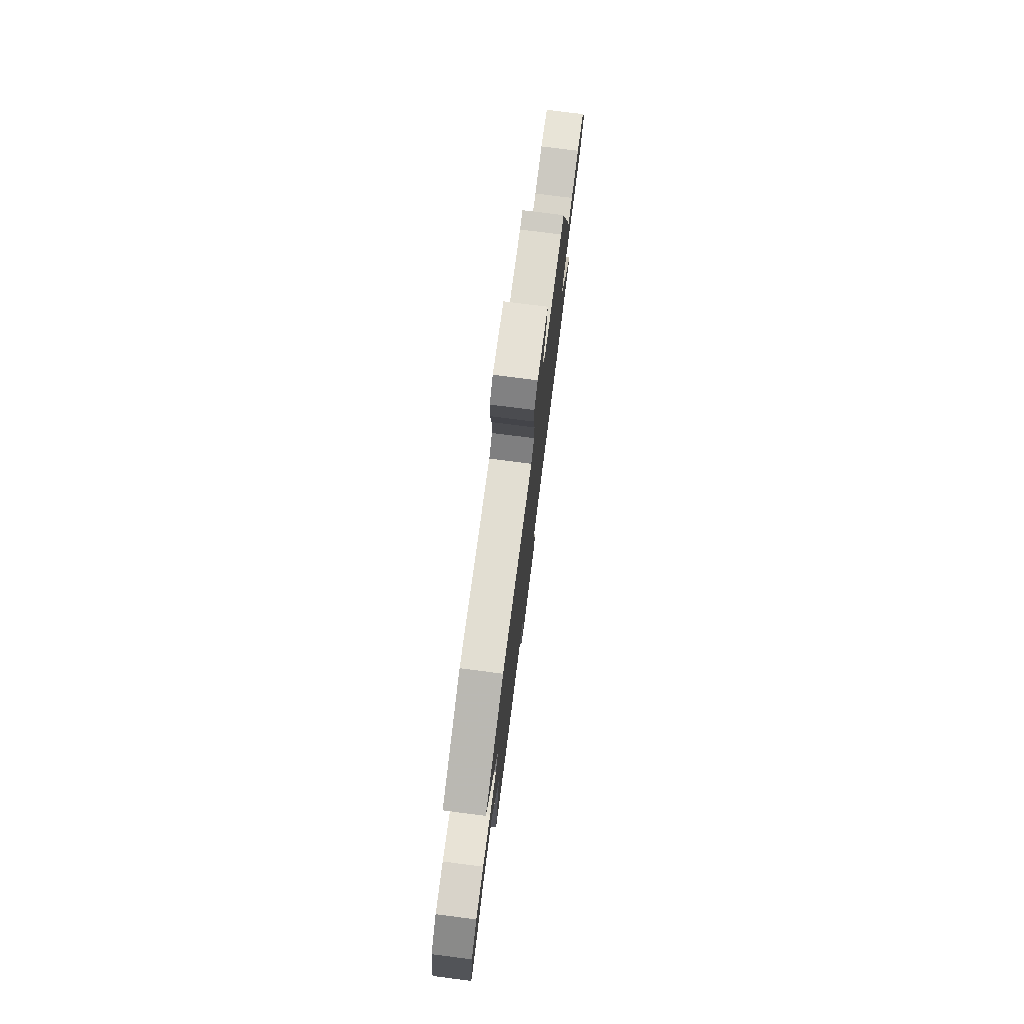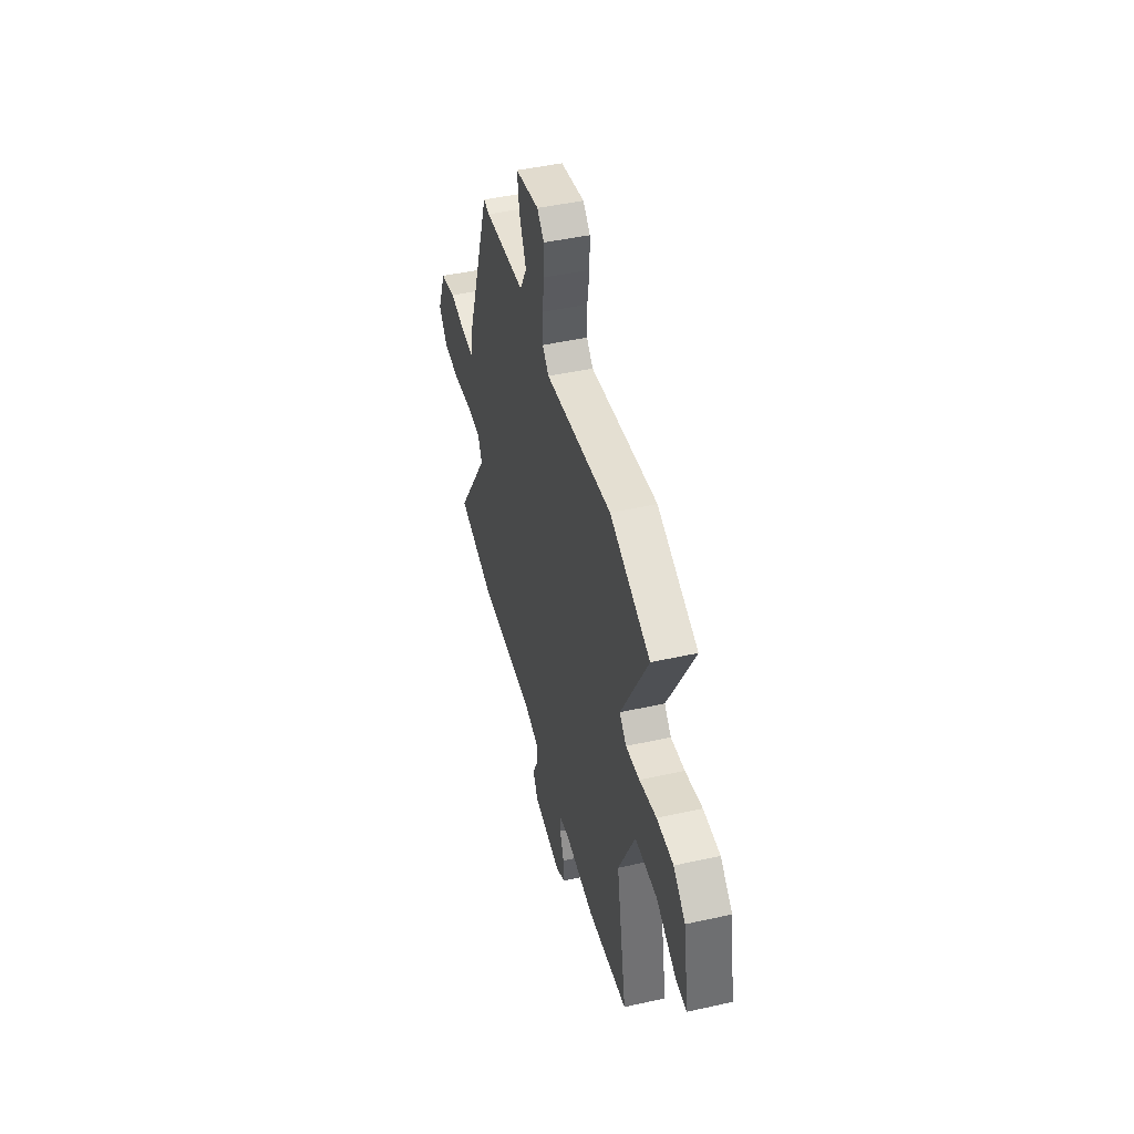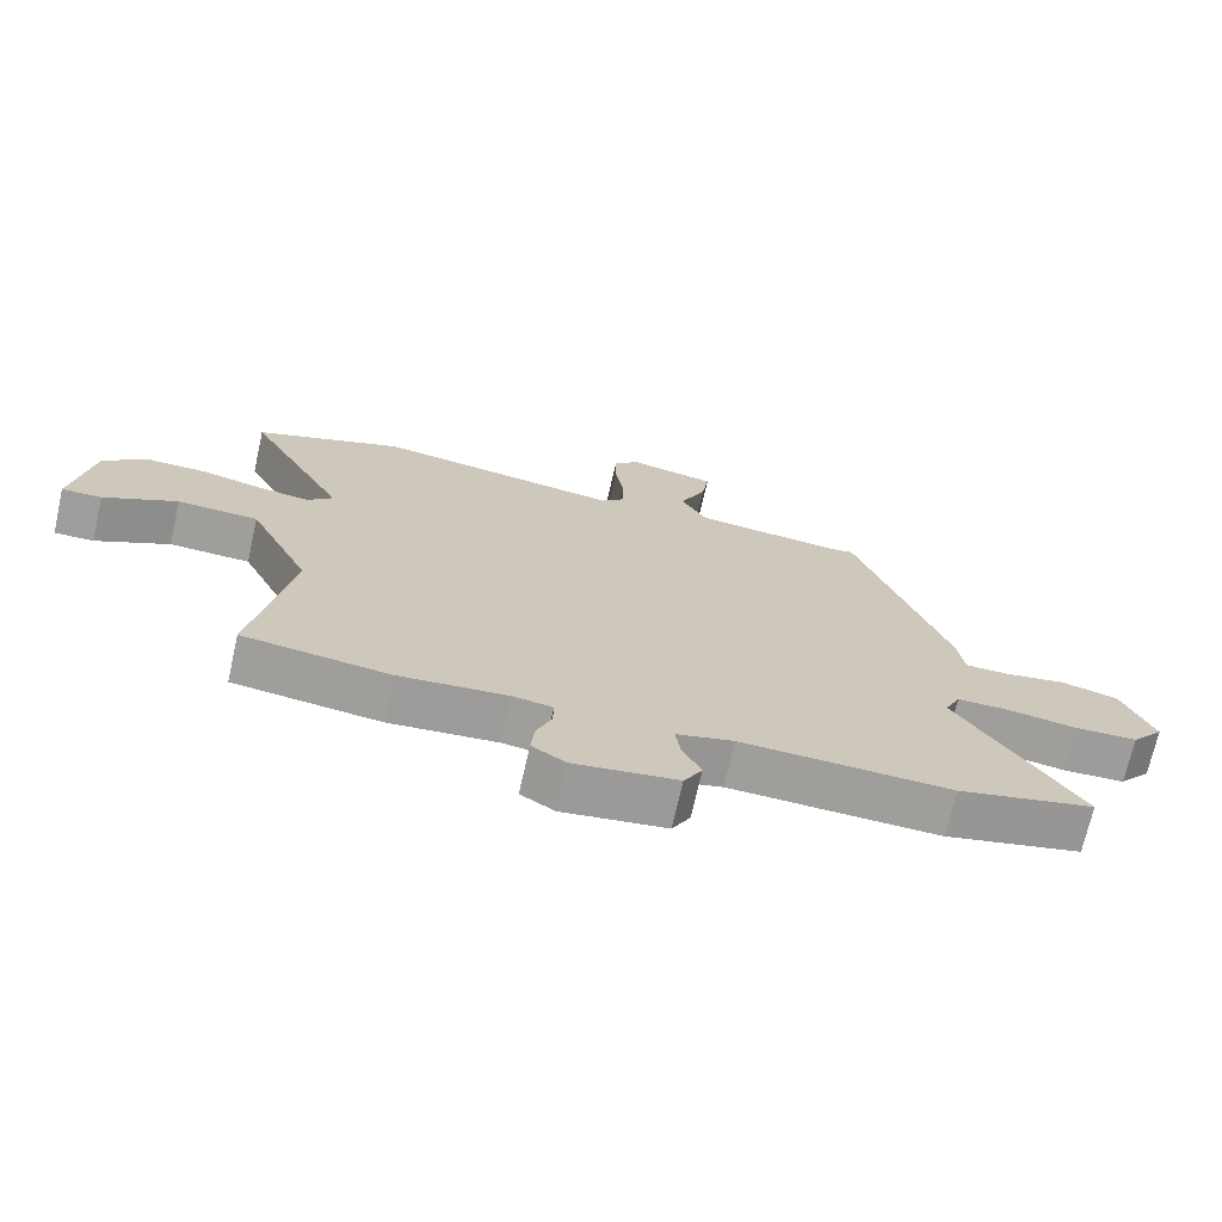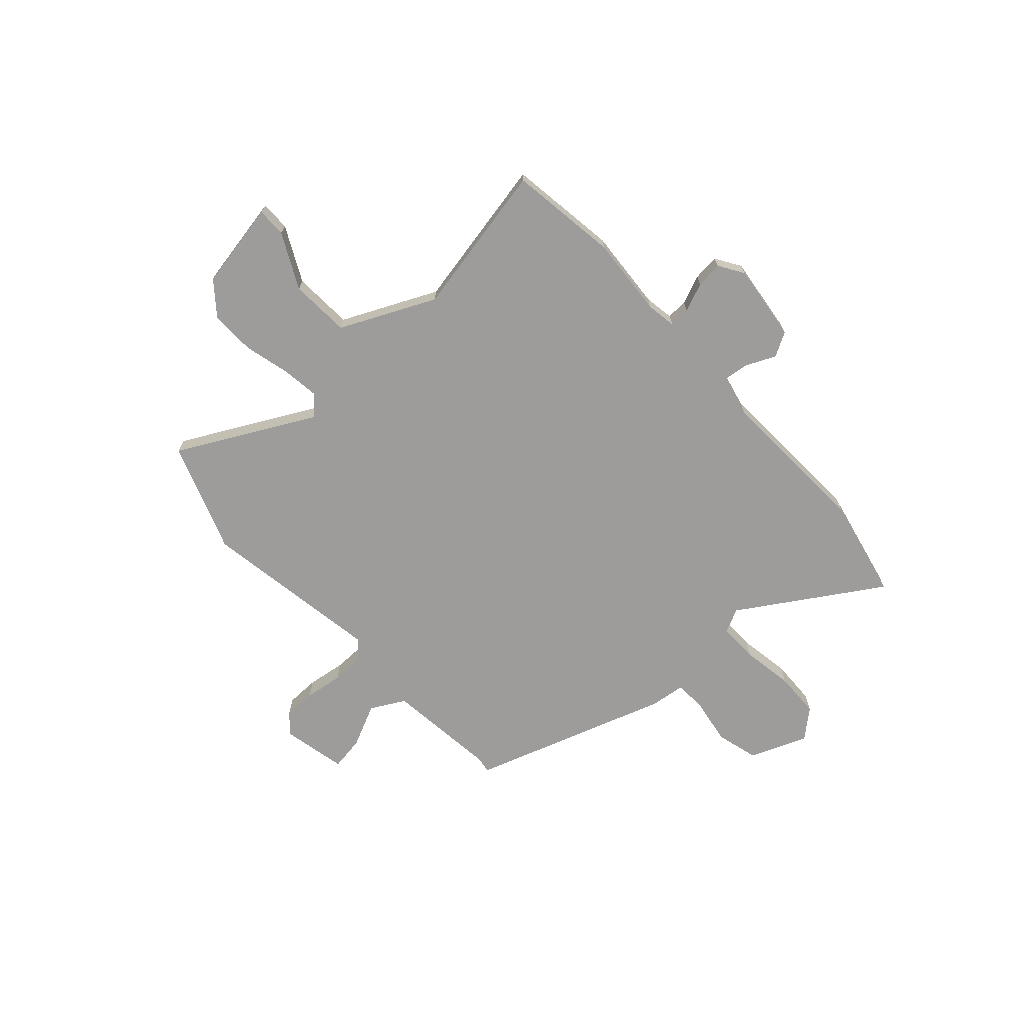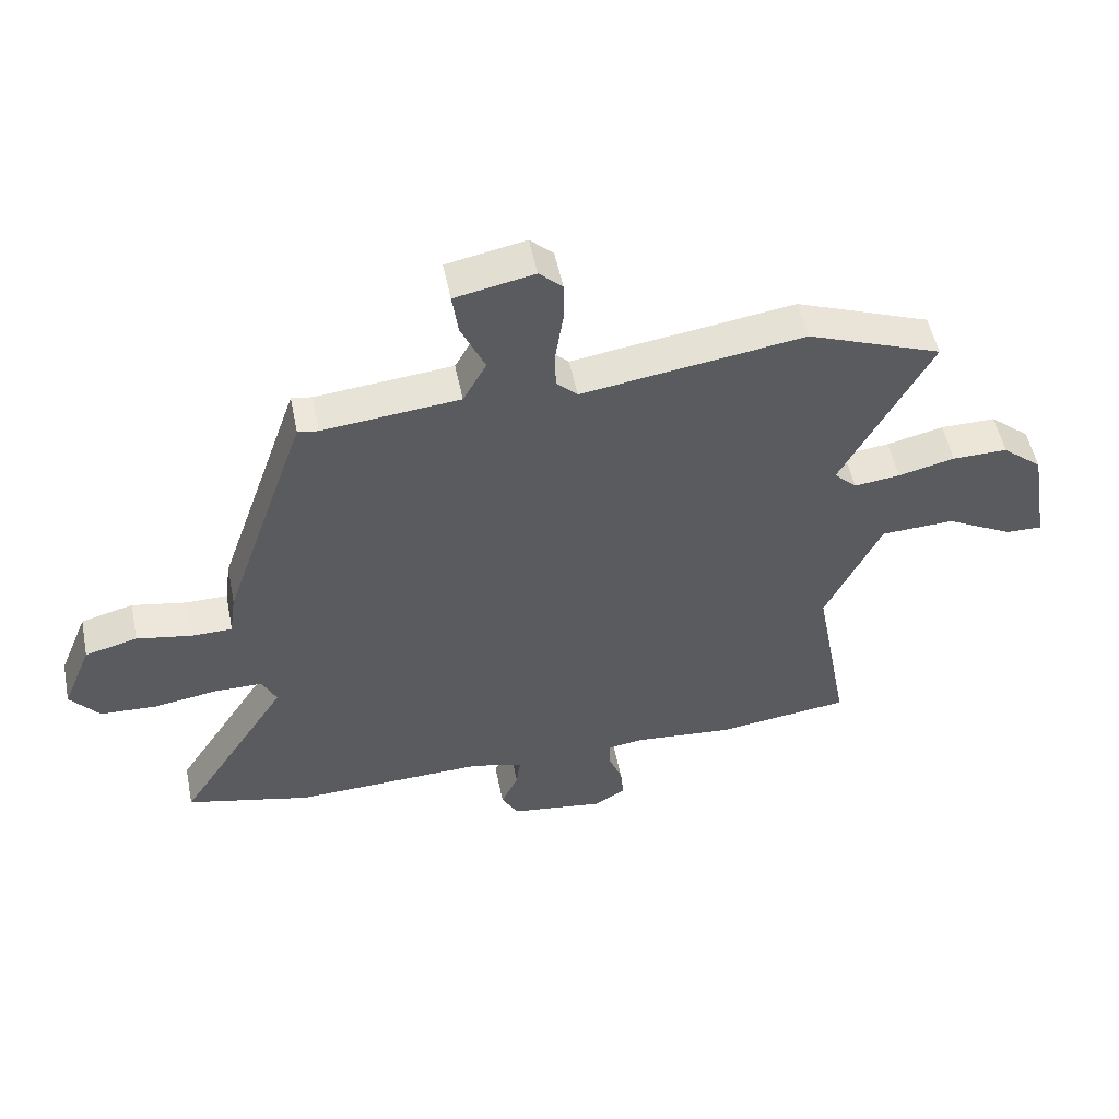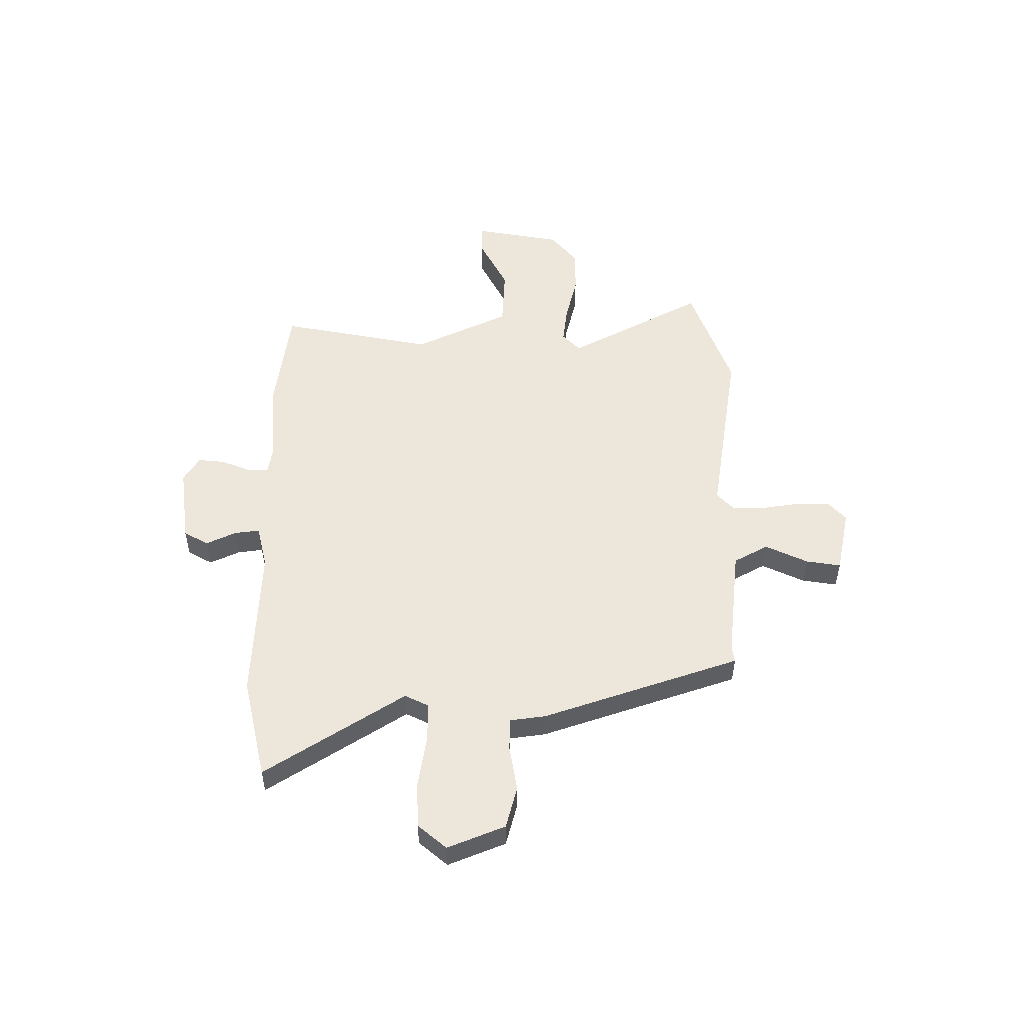
<metadata>
{"format":"obj","ext":"obj","renderer":"f3d","projection":"perspective","resolution":1024,"background":"white","views":[{"elev":76.5,"azim":97.3,"up":"+Z"},{"elev":45.9,"azim":75.7,"up":"+Z"},{"elev":-70.6,"azim":167.3,"up":"+Z"},{"elev":-70.3,"azim":133.0,"up":"+Y"},{"elev":52.0,"azim":-11.4,"up":"+Z"},{"elev":52.2,"azim":-89.7,"up":"+Y"}]}
</metadata>
<code>
v -0.452 0.07 -0.511
v -0.655 0.07 -0.464
v -0.475 0.07 -0.187
v -0.498 0.07 -0.139
v -0.577 0.07 -0.139
v -0.68 0.07 -0.155
v -0.772 0.07 -0.151
v -0.82 0.07 -0.094
v -0.773 0.07 0.02
v -0.688 0.07 0.042
v -0.598 0.07 0.026
v -0.532 0.07 0.027
v -0.522 0.07 0.098
v -0.386 0.07 0.49
v -0.353 0.07 0.485
v -0.13 0.07 0.508
v -0.092 0.07 0.576
v -0.131 0.07 0.661
v -0.141 0.07 0.73
v -0.012 0.07 0.756
v 0.026 0.07 0.721
v 0.026 0.07 0.655
v 0.014 0.07 0.578
v 0.014 0.07 0.512
v 0.049 0.07 0.479
v 0.412 0.07 0.533
v 0.631 0.07 0.451
v 0.485 0.07 0.182
v 0.522 0.07 0.146
v 0.597 0.07 0.155
v 0.689 0.07 0.177
v 0.779 0.07 0.178
v 0.844 0.07 0.124
v 0.874 0.07 -0.051
v 0.815 0.07 -0.05
v 0.706 0.07 0.007
v 0.586 0.07 0.002
v 0.495 0.07 -0.186
v 0.552 0.07 -0.493
v 0.334 0.07 -0.521
v 0.173 0.07 -0.507
v 0.114 0.07 -0.516
v 0.115 0.07 -0.558
v 0.138 0.07 -0.616
v 0.143 0.07 -0.669
v 0.092 0.07 -0.7
v -0.062 0.07 -0.679
v -0.089 0.07 -0.63
v -0.061 0.07 -0.571
v -0.054 0.07 -0.521
v -0.139 0.07 -0.5
v -0.452 0 -0.511
v -0.655 0 -0.464
v -0.475 0 -0.187
v -0.498 0 -0.139
v -0.577 0 -0.139
v -0.68 0 -0.155
v -0.772 0 -0.151
v -0.82 0 -0.094
v -0.773 0 0.02
v -0.688 0 0.042
v -0.598 0 0.026
v -0.532 0 0.027
v -0.522 0 0.098
v -0.386 0 0.49
v -0.353 0 0.485
v -0.13 0 0.508
v -0.092 0 0.576
v -0.131 0 0.661
v -0.141 0 0.73
v -0.012 0 0.756
v 0.026 0 0.721
v 0.026 0 0.655
v 0.014 0 0.578
v 0.014 0 0.512
v 0.049 0 0.479
v 0.412 0 0.533
v 0.631 0 0.451
v 0.485 0 0.182
v 0.522 0 0.146
v 0.597 0 0.155
v 0.689 0 0.177
v 0.779 0 0.178
v 0.844 0 0.124
v 0.874 0 -0.051
v 0.815 0 -0.05
v 0.706 0 0.007
v 0.586 0 0.002
v 0.495 0 -0.186
v 0.552 0 -0.493
v 0.334 0 -0.521
v 0.173 0 -0.507
v 0.114 0 -0.516
v 0.115 0 -0.558
v 0.138 0 -0.616
v 0.143 0 -0.669
v 0.092 0 -0.7
v -0.062 0 -0.679
v -0.089 0 -0.63
v -0.061 0 -0.571
v -0.054 0 -0.521
v -0.139 0 -0.5
f 46 47 48 49
f 46 49 50
f 43 44 45 46
f 42 43 46 50
f 41 42 50 51
f 38 39 40 41
f 37 38 41 51
f 33 34 35 36
f 33 36 37
f 30 31 32 33
f 29 30 33 37
f 28 29 37 51
f 25 26 27 28
f 20 21 22 23
f 20 23 24
f 17 18 19 20
f 17 20 24
f 16 17 24 25
f 12 13 14 15
f 12 15 16 25
f 8 9 10 11
f 8 11 12
f 5 6 7 8
f 4 5 8 12
f 3 4 12 25
f 3 25 28 51
f 1 2 3 51
f 100 99 98 97
f 101 100 97
f 97 96 95 94
f 101 97 94 93
f 102 101 93 92
f 92 91 90 89
f 102 92 89 88
f 87 86 85 84
f 88 87 84
f 84 83 82 81
f 88 84 81 80
f 102 88 80 79
f 79 78 77 76
f 74 73 72 71
f 75 74 71
f 71 70 69 68
f 75 71 68
f 76 75 68 67
f 66 65 64 63
f 76 67 66 63
f 62 61 60 59
f 63 62 59
f 59 58 57 56
f 63 59 56 55
f 76 63 55 54
f 102 79 76 54
f 102 54 53 52
f 1 52 53 2
f 2 53 54 3
f 3 54 55 4
f 4 55 56 5
f 5 56 57 6
f 6 57 58 7
f 7 58 59 8
f 8 59 60 9
f 9 60 61 10
f 10 61 62 11
f 11 62 63 12
f 12 63 64 13
f 13 64 65 14
f 14 65 66 15
f 15 66 67 16
f 16 67 68 17
f 17 68 69 18
f 18 69 70 19
f 19 70 71 20
f 20 71 72 21
f 21 72 73 22
f 22 73 74 23
f 23 74 75 24
f 24 75 76 25
f 25 76 77 26
f 26 77 78 27
f 27 78 79 28
f 28 79 80 29
f 29 80 81 30
f 30 81 82 31
f 31 82 83 32
f 32 83 84 33
f 33 84 85 34
f 34 85 86 35
f 35 86 87 36
f 36 87 88 37
f 37 88 89 38
f 38 89 90 39
f 39 90 91 40
f 40 91 92 41
f 41 92 93 42
f 42 93 94 43
f 43 94 95 44
f 44 95 96 45
f 45 96 97 46
f 46 97 98 47
f 47 98 99 48
f 48 99 100 49
f 49 100 101 50
f 50 101 102 51
f 51 102 52 1

</code>
